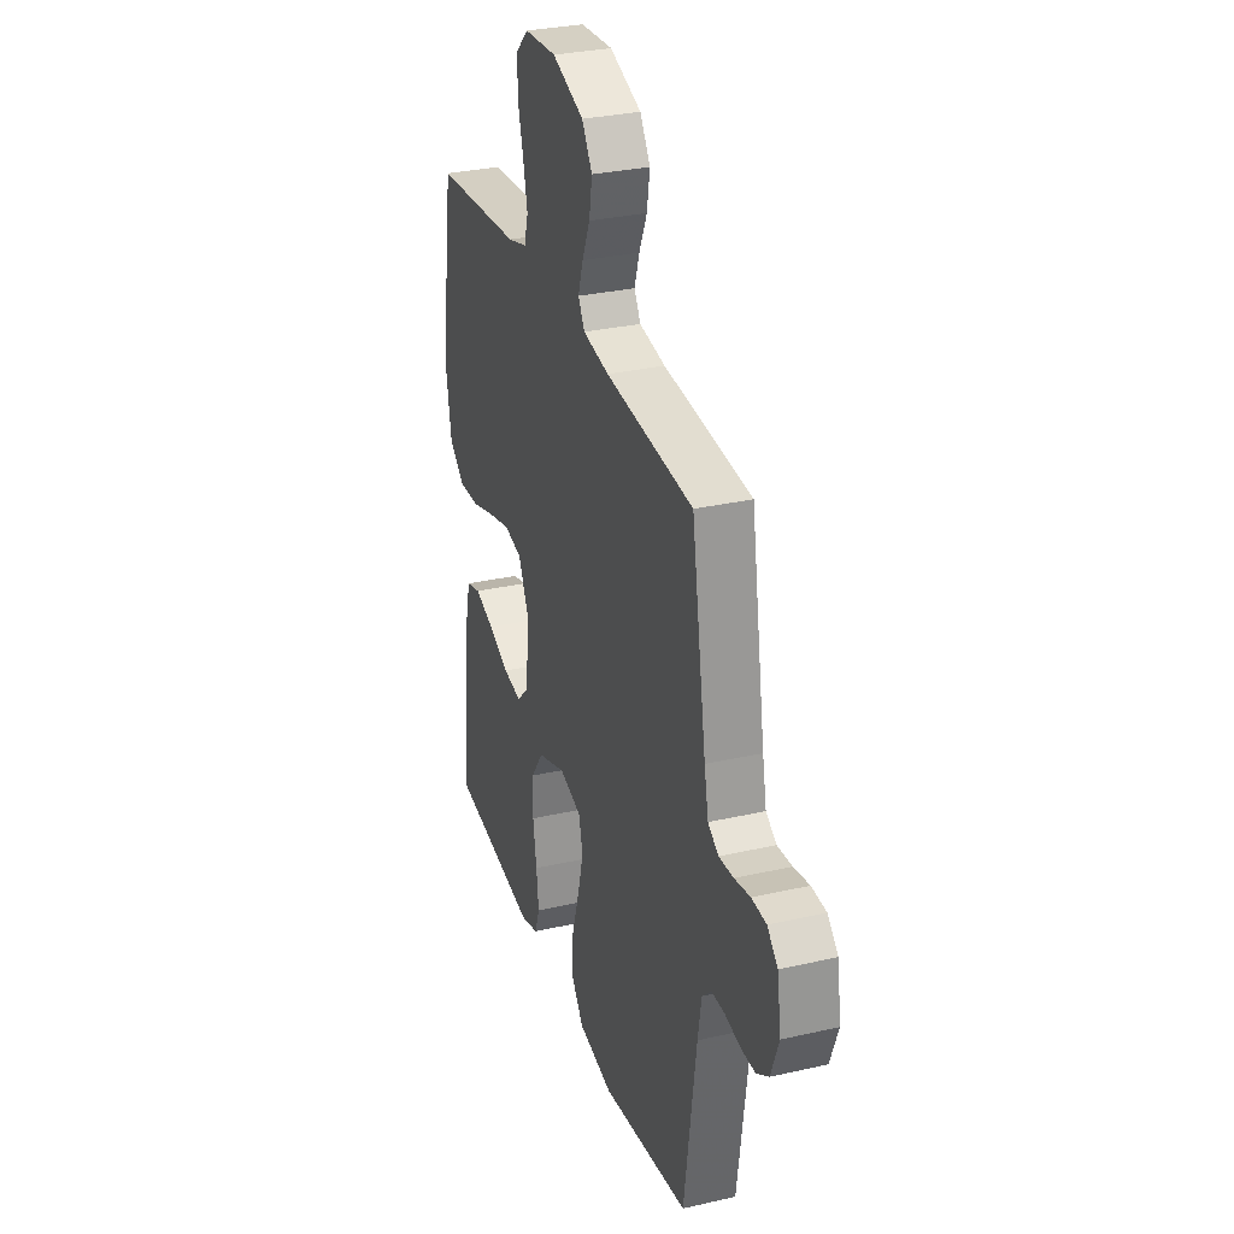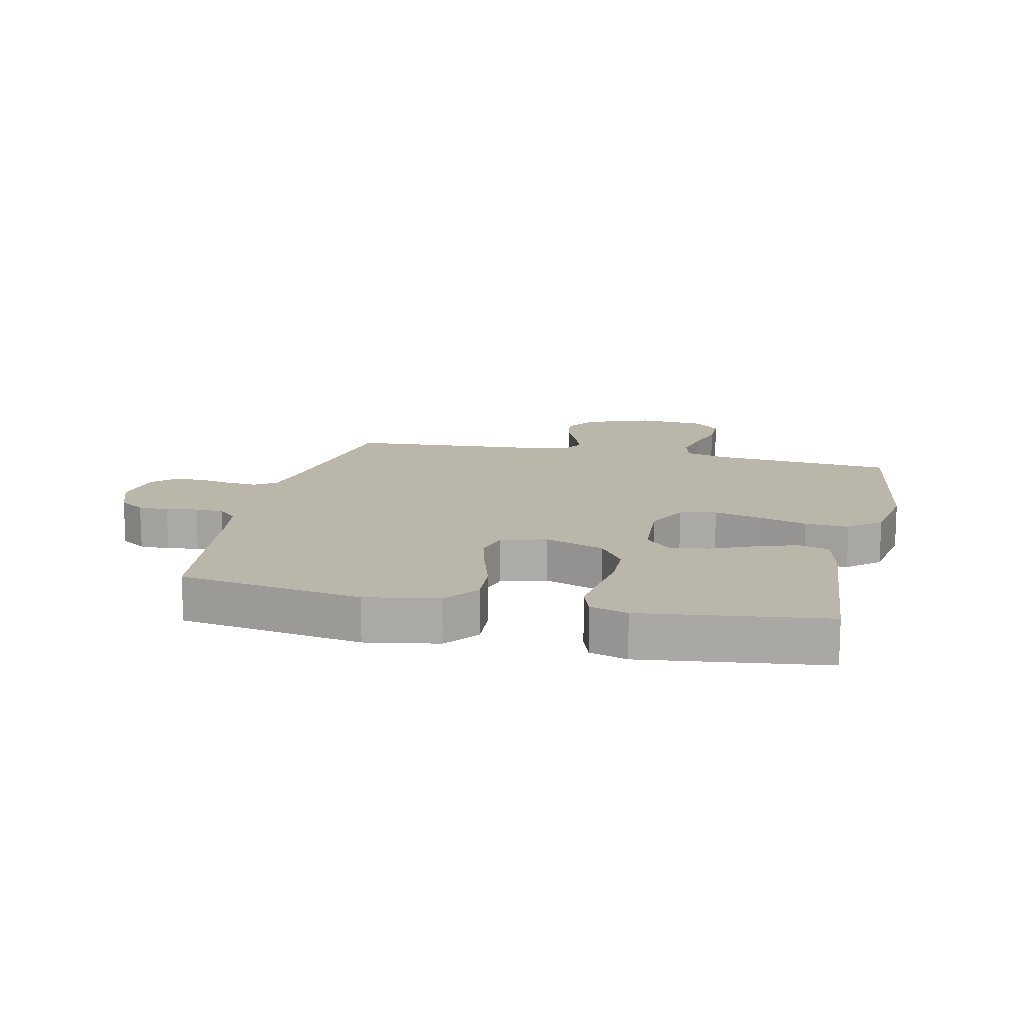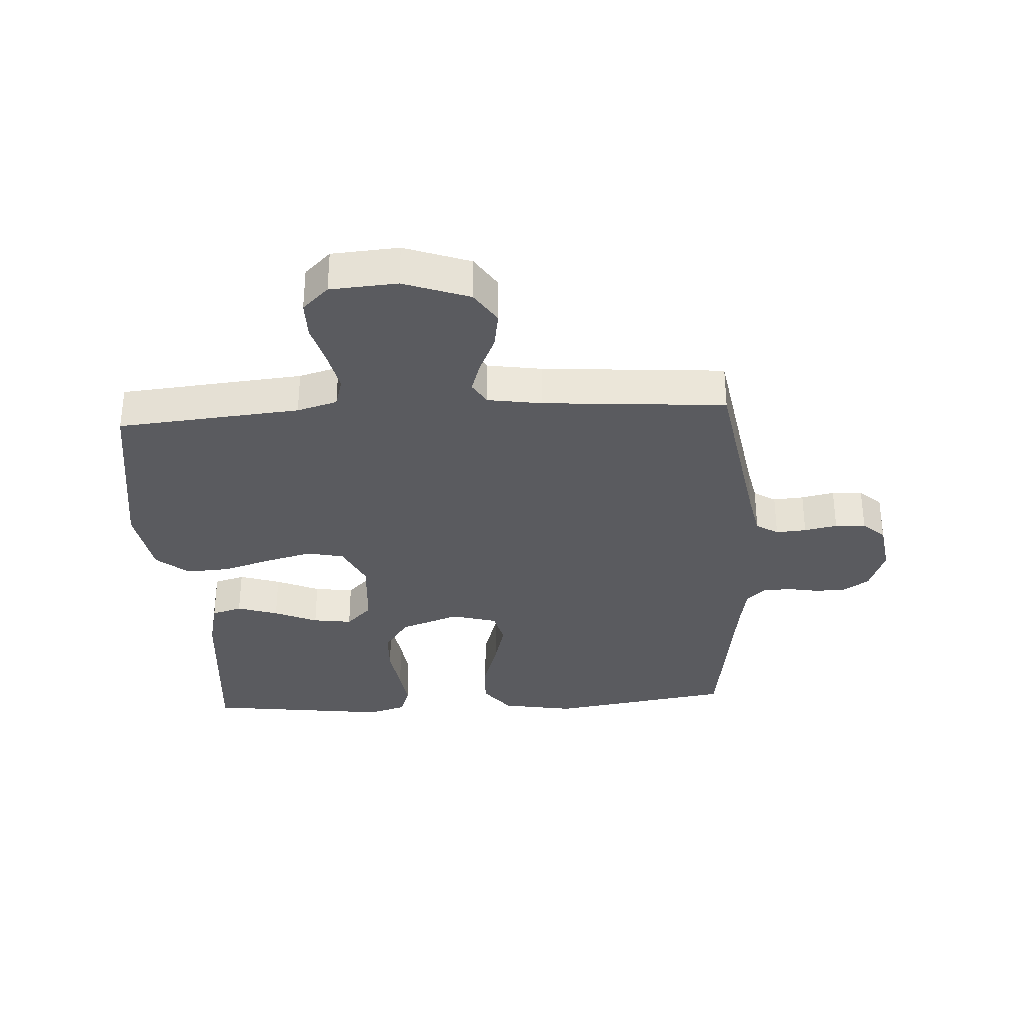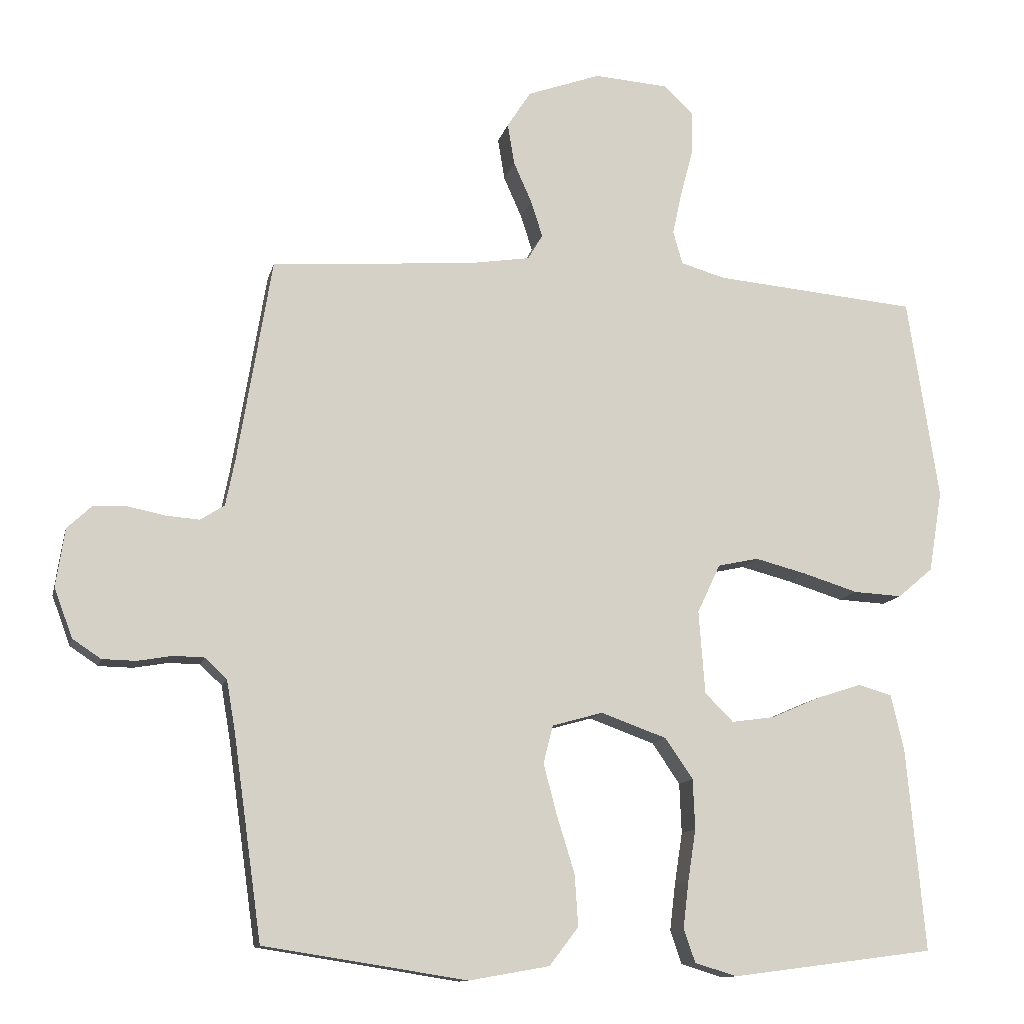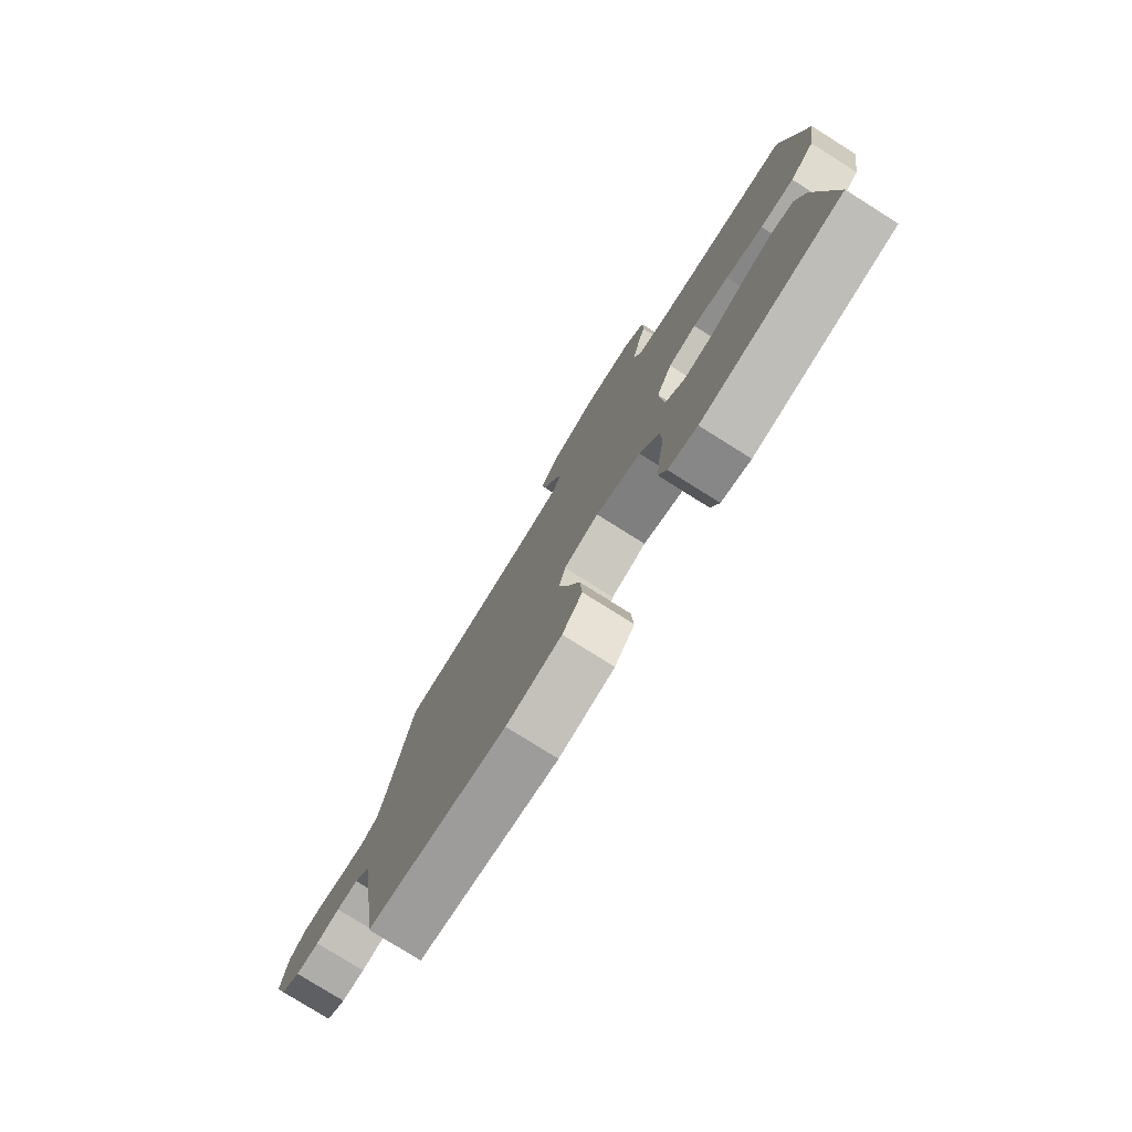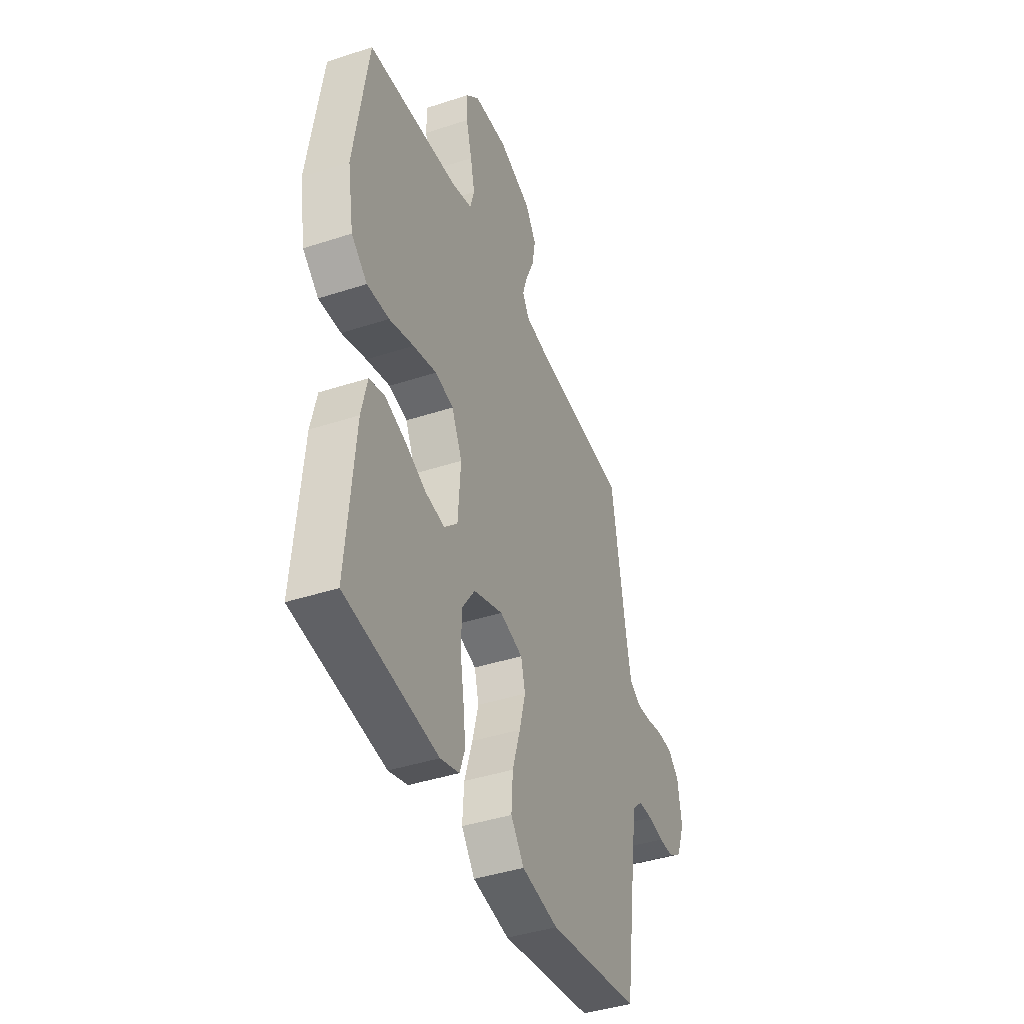
<metadata>
{"format":"obj","ext":"obj","renderer":"f3d","projection":"perspective","resolution":1024,"background":"white","views":[{"elev":30.7,"azim":71.8,"up":"+Z"},{"elev":14.0,"azim":-167.2,"up":"+Y"},{"elev":-33.0,"azim":3.4,"up":"+Y"},{"elev":-11.9,"azim":167.3,"up":"+Z"},{"elev":-78.5,"azim":-122.1,"up":"+Z"},{"elev":-41.6,"azim":-68.4,"up":"+Z"}]}
</metadata>
<code>
v 0.5 0.07 0.5
v 0.55 0.07 0.2
v 0.564 0.07 0.13
v 0.6 0.07 0.107
v 0.65 0.07 0.111
v 0.704 0.07 0.122
v 0.754 0.07 0.12
v 0.79 0.07 0.086
v 0.803 0.07 0
v 0.776 0.07 -0.073
v 0.734 0.07 -0.101
v 0.684 0.07 -0.102
v 0.633 0.07 -0.093
v 0.587 0.07 -0.094
v 0.555 0.07 -0.124
v 0.542 0.07 -0.2
v 0.5 0.07 -0.5
v 0.2 0.07 -0.547
v 0.081 0.07 -0.526
v 0.038 0.07 -0.47
v 0.043 0.07 -0.394
v 0.069 0.07 -0.31
v 0.089 0.07 -0.234
v 0.075 0.07 -0.178
v 0 0.07 -0.157
v -0.097 0.07 -0.192
v -0.138 0.07 -0.252
v -0.141 0.07 -0.326
v -0.129 0.07 -0.403
v -0.121 0.07 -0.471
v -0.138 0.07 -0.52
v -0.2 0.07 -0.539
v -0.5 0.07 -0.5
v -0.473 0.07 -0.2
v -0.454 0.07 -0.118
v -0.404 0.07 -0.103
v -0.337 0.07 -0.125
v -0.266 0.07 -0.156
v -0.202 0.07 -0.165
v -0.16 0.07 -0.123
v -0.151 0.07 0
v -0.185 0.07 0.072
v -0.245 0.07 0.085
v -0.322 0.07 0.065
v -0.402 0.07 0.04
v -0.474 0.07 0.036
v -0.526 0.07 0.08
v -0.546 0.07 0.2
v -0.5 0.07 0.5
v -0.2 0.07 0.527
v -0.134 0.07 0.546
v -0.12 0.07 0.595
v -0.134 0.07 0.66
v -0.153 0.07 0.731
v -0.153 0.07 0.793
v -0.11 0.07 0.834
v 0 0.07 0.842
v 0.108 0.07 0.803
v 0.143 0.07 0.749
v 0.133 0.07 0.688
v 0.106 0.07 0.627
v 0.089 0.07 0.574
v 0.111 0.07 0.537
v 0.2 0.07 0.523
v 0.5 0 0.5
v 0.55 0 0.2
v 0.564 0 0.13
v 0.6 0 0.107
v 0.65 0 0.111
v 0.704 0 0.122
v 0.754 0 0.12
v 0.79 0 0.086
v 0.803 0 0
v 0.776 0 -0.073
v 0.734 0 -0.101
v 0.684 0 -0.102
v 0.633 0 -0.093
v 0.587 0 -0.094
v 0.555 0 -0.124
v 0.542 0 -0.2
v 0.5 0 -0.5
v 0.2 0 -0.547
v 0.081 0 -0.526
v 0.038 0 -0.47
v 0.043 0 -0.394
v 0.069 0 -0.31
v 0.089 0 -0.234
v 0.075 0 -0.178
v 0 0 -0.157
v -0.097 0 -0.192
v -0.138 0 -0.252
v -0.141 0 -0.326
v -0.129 0 -0.403
v -0.121 0 -0.471
v -0.138 0 -0.52
v -0.2 0 -0.539
v -0.5 0 -0.5
v -0.473 0 -0.2
v -0.454 0 -0.118
v -0.404 0 -0.103
v -0.337 0 -0.125
v -0.266 0 -0.156
v -0.202 0 -0.165
v -0.16 0 -0.123
v -0.151 0 0
v -0.185 0 0.072
v -0.245 0 0.085
v -0.322 0 0.065
v -0.402 0 0.04
v -0.474 0 0.036
v -0.526 0 0.08
v -0.546 0 0.2
v -0.5 0 0.5
v -0.2 0 0.527
v -0.134 0 0.546
v -0.12 0 0.595
v -0.134 0 0.66
v -0.153 0 0.731
v -0.153 0 0.793
v -0.11 0 0.834
v 0 0 0.842
v 0.108 0 0.803
v 0.143 0 0.749
v 0.133 0 0.688
v 0.106 0 0.627
v 0.089 0 0.574
v 0.111 0 0.537
v 0.2 0 0.523
f 58 59 60 61
f 58 61 62
f 57 58 62
f 56 57 62
f 53 54 55 56
f 52 53 56 62
f 51 52 62 63
f 47 48 49 50
f 44 45 46 47
f 43 44 47 50
f 42 43 50 51
f 35 36 37 38
f 33 34 35 38
f 33 38 39
f 32 33 39 40
f 28 29 30 31
f 28 31 32 40
f 19 20 21 22
f 19 22 23
f 16 17 18 19
f 15 16 19 23
f 14 15 23 24
f 10 11 12 13
f 10 13 14
f 9 10 14
f 5 6 7 8
f 4 5 8 9
f 64 1 2
f 64 2 3
f 63 64 3
f 41 42 51 63
f 41 63 3
f 27 28 40 41
f 26 27 41
f 25 26 41 3
f 24 25 3 4
f 4 9 14 24
f 125 124 123 122
f 126 125 122
f 126 122 121
f 126 121 120
f 120 119 118 117
f 126 120 117 116
f 127 126 116 115
f 114 113 112 111
f 111 110 109 108
f 114 111 108 107
f 115 114 107 106
f 102 101 100 99
f 102 99 98 97
f 103 102 97
f 104 103 97 96
f 95 94 93 92
f 104 96 95 92
f 86 85 84 83
f 87 86 83
f 83 82 81 80
f 87 83 80 79
f 88 87 79 78
f 77 76 75 74
f 78 77 74
f 78 74 73
f 72 71 70 69
f 73 72 69 68
f 66 65 128
f 67 66 128
f 67 128 127
f 127 115 106 105
f 67 127 105
f 105 104 92 91
f 105 91 90
f 67 105 90 89
f 68 67 89 88
f 88 78 73 68
f 1 65 66 2
f 2 66 67 3
f 3 67 68 4
f 4 68 69 5
f 5 69 70 6
f 6 70 71 7
f 7 71 72 8
f 8 72 73 9
f 9 73 74 10
f 10 74 75 11
f 11 75 76 12
f 12 76 77 13
f 13 77 78 14
f 14 78 79 15
f 15 79 80 16
f 16 80 81 17
f 17 81 82 18
f 18 82 83 19
f 19 83 84 20
f 20 84 85 21
f 21 85 86 22
f 22 86 87 23
f 23 87 88 24
f 24 88 89 25
f 25 89 90 26
f 26 90 91 27
f 27 91 92 28
f 28 92 93 29
f 29 93 94 30
f 30 94 95 31
f 31 95 96 32
f 32 96 97 33
f 33 97 98 34
f 34 98 99 35
f 35 99 100 36
f 36 100 101 37
f 37 101 102 38
f 38 102 103 39
f 39 103 104 40
f 40 104 105 41
f 41 105 106 42
f 42 106 107 43
f 43 107 108 44
f 44 108 109 45
f 45 109 110 46
f 46 110 111 47
f 47 111 112 48
f 48 112 113 49
f 49 113 114 50
f 50 114 115 51
f 51 115 116 52
f 52 116 117 53
f 53 117 118 54
f 54 118 119 55
f 55 119 120 56
f 56 120 121 57
f 57 121 122 58
f 58 122 123 59
f 59 123 124 60
f 60 124 125 61
f 61 125 126 62
f 62 126 127 63
f 63 127 128 64
f 64 128 65 1

</code>
